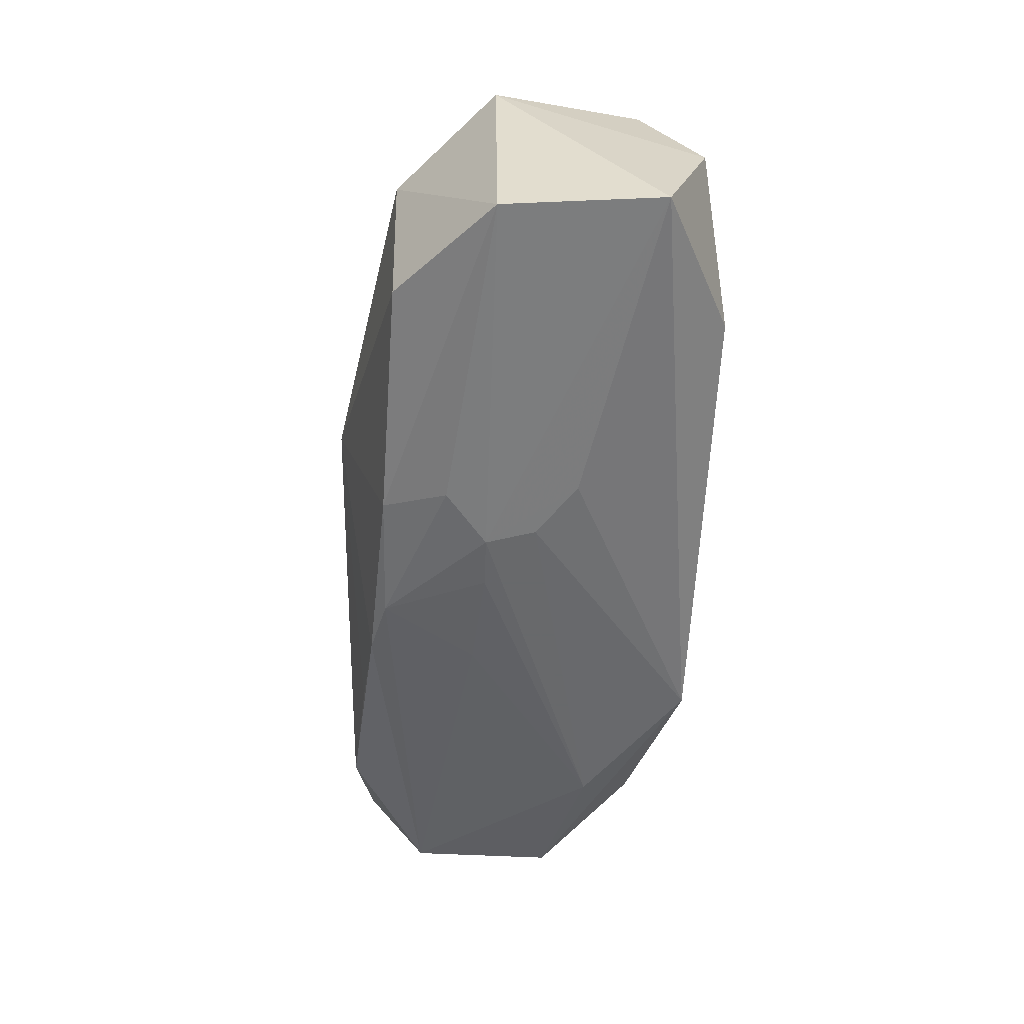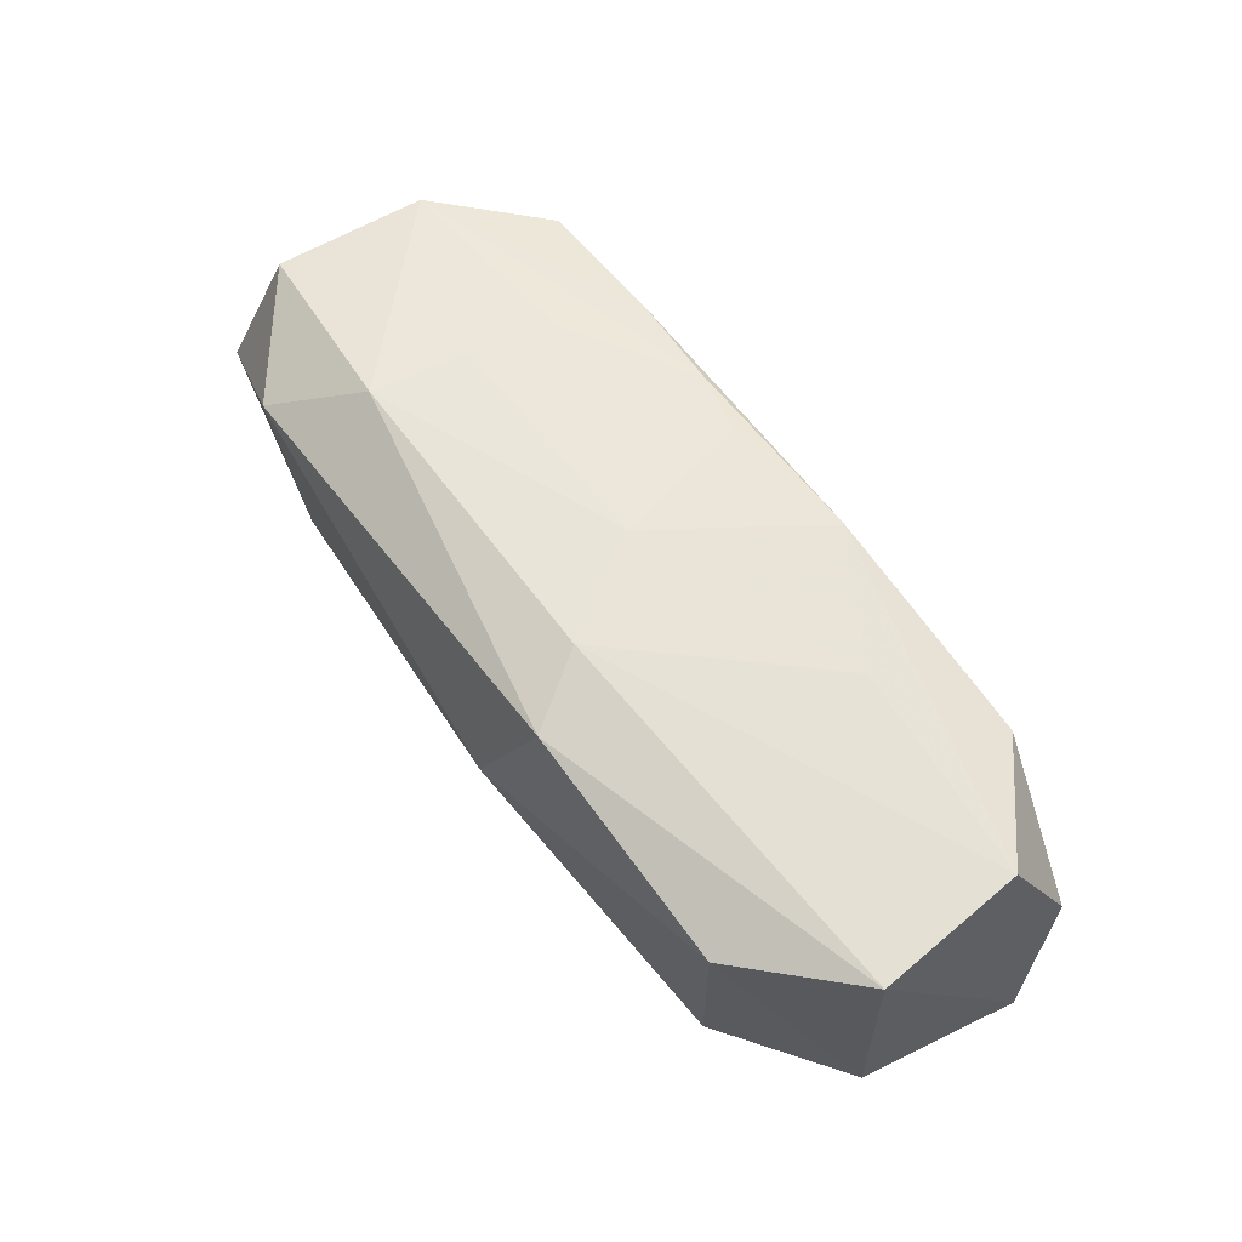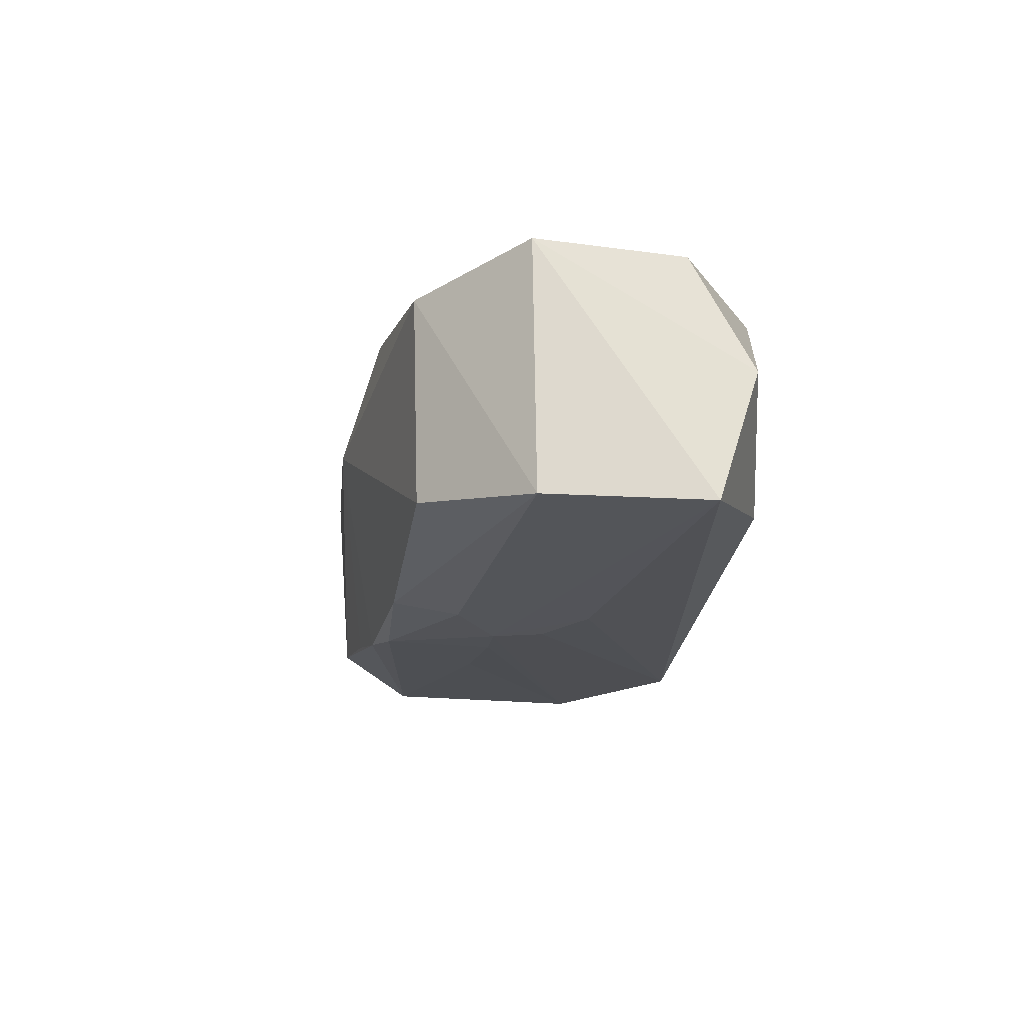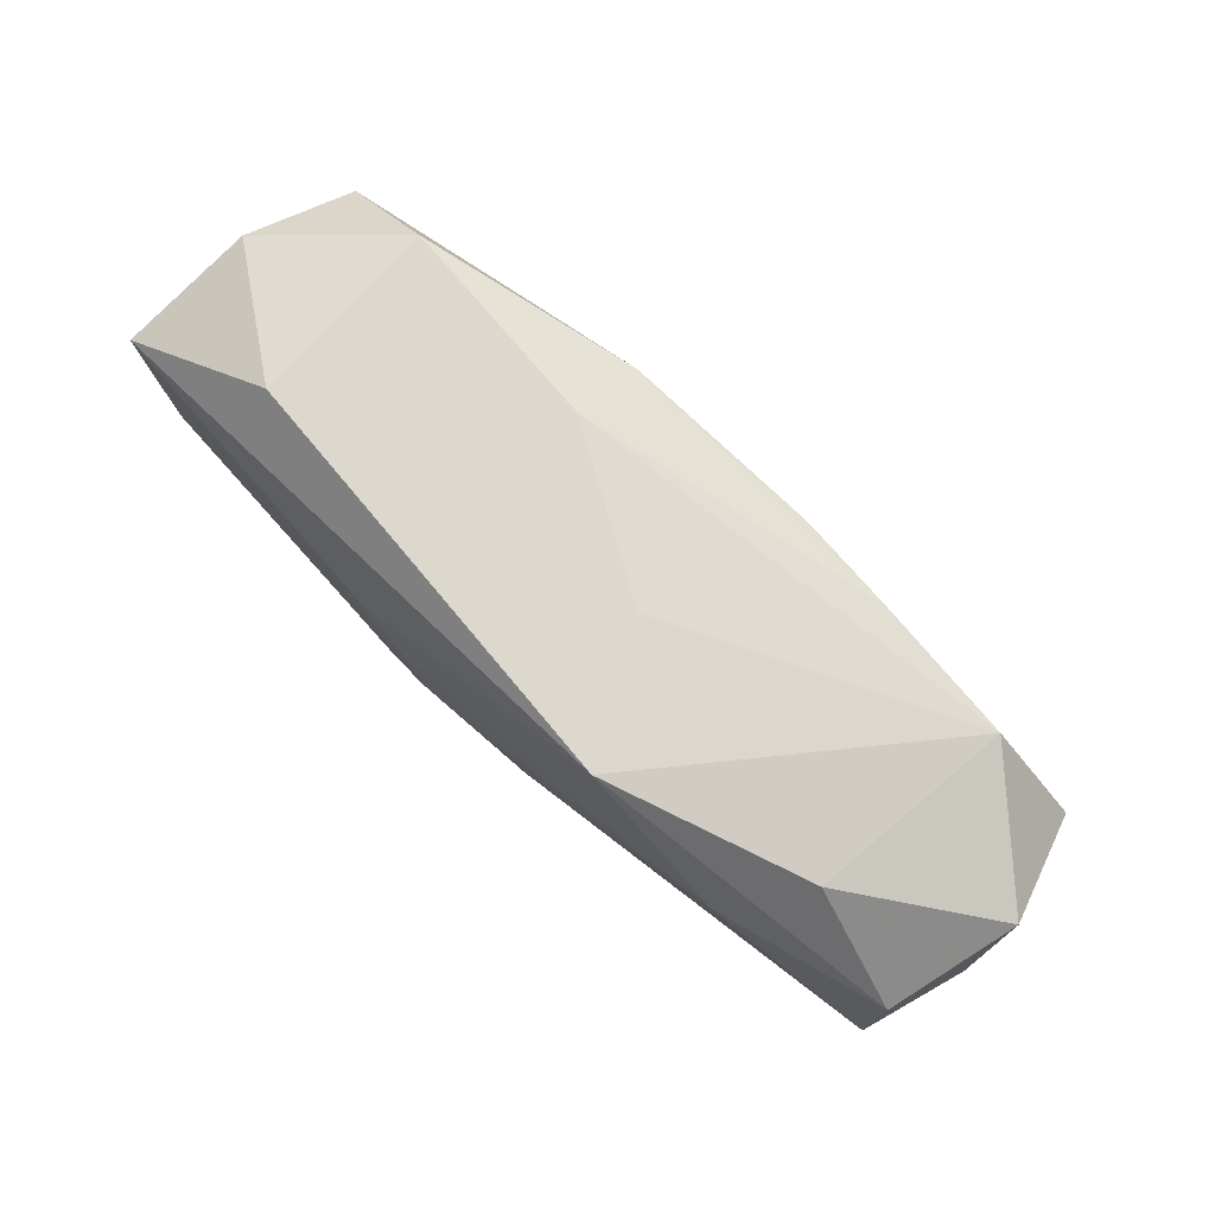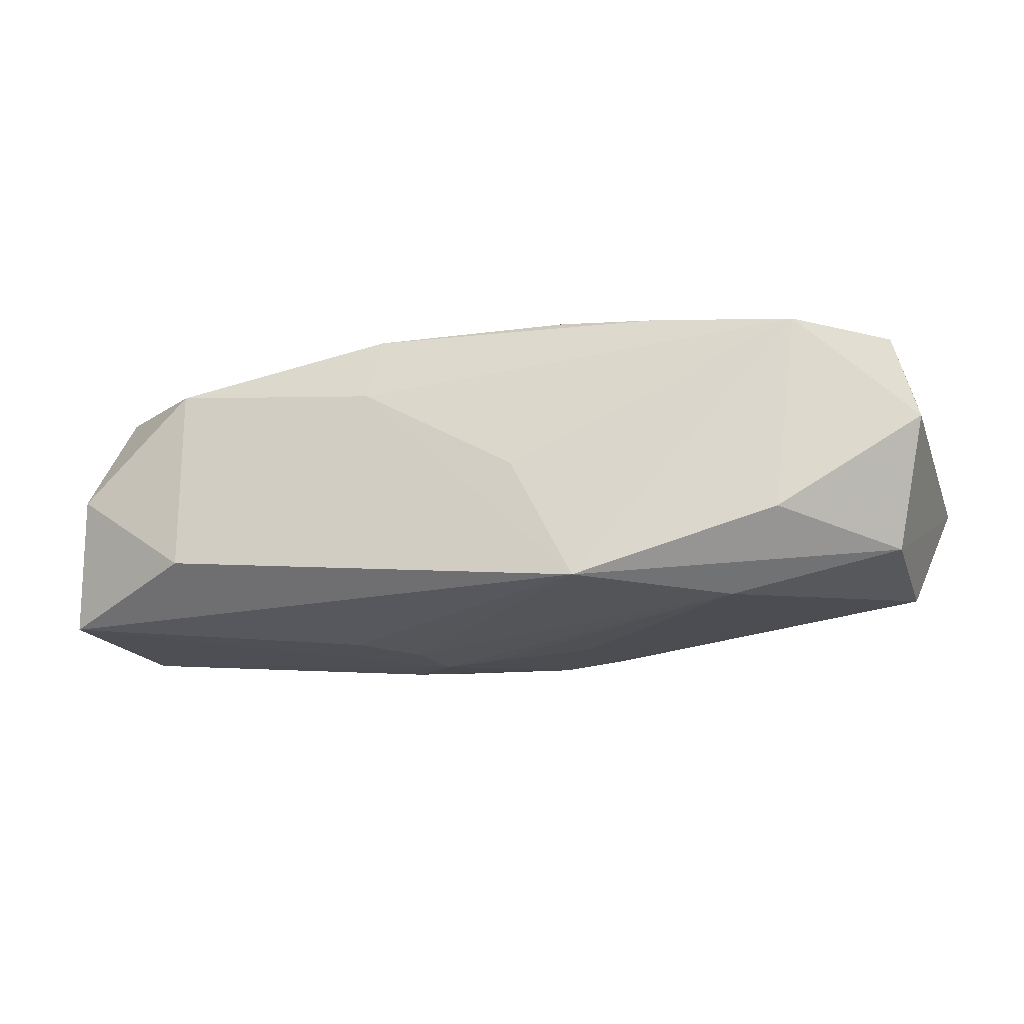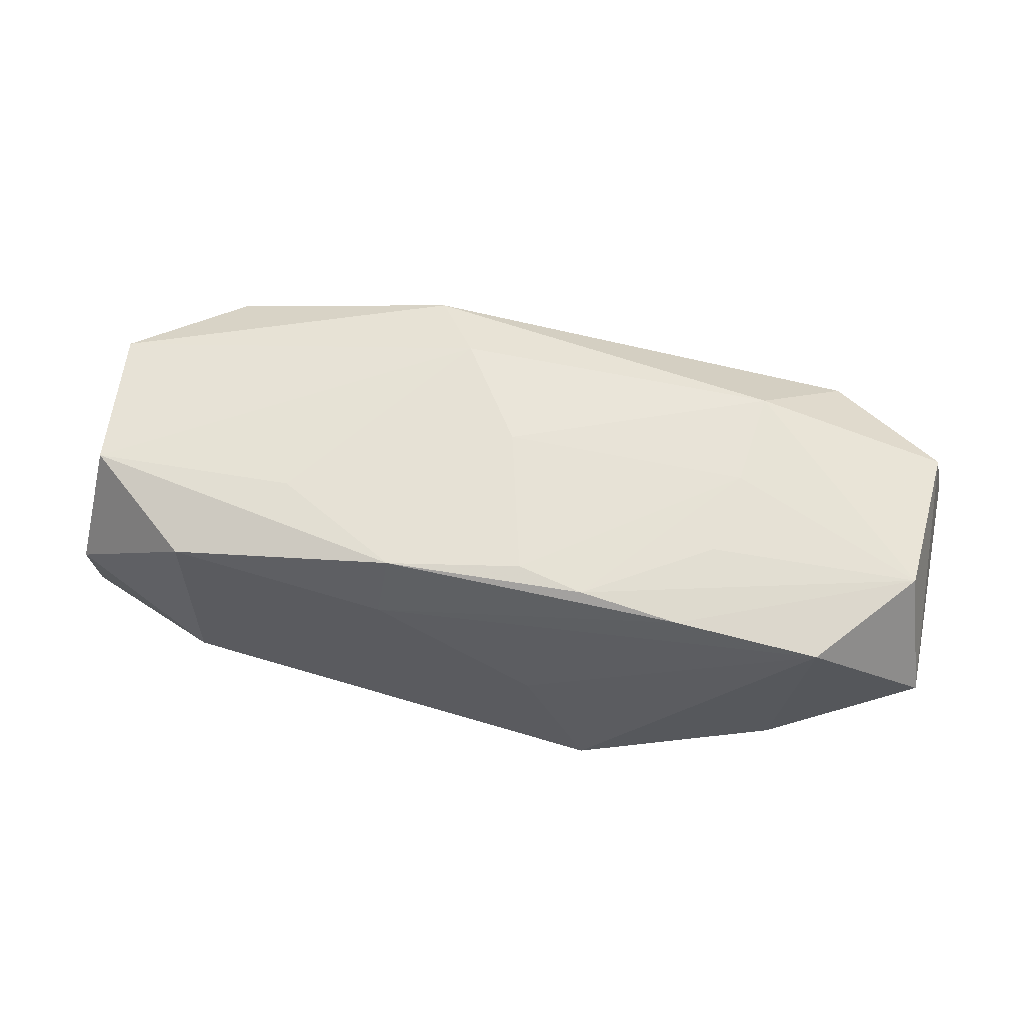
<metadata>
{"format":"obj","ext":"obj","renderer":"f3d","projection":"perspective","resolution":1024,"background":"white","views":[{"elev":-52.6,"azim":87.0,"up":"+Z"},{"elev":62.6,"azim":56.8,"up":"+Z"},{"elev":-17.2,"azim":82.5,"up":"+Z"},{"elev":72.4,"azim":-138.2,"up":"+Y"},{"elev":-23.1,"azim":-161.3,"up":"+Z"},{"elev":57.3,"azim":-166.5,"up":"+Z"}]}
</metadata>
<code>
v -0.03393 0.007546 -0.0001531
v 0.005271 -0.00739 0.01221
v -0.01909 0.006308 -0.01181
v 0.007434 0.01344 0.005239
v -0.01507 0.01141 0.009025
v -0.02374 -0.01397 0.007087
v 0.006508 -0.002992 -0.01181
v 0.02547 -0.0109 0.007494
v -0.03226 -0.007667 0.008729
v 0.03147 0.00725 0.009144
v -0.01813 -0.008398 0.01135
v -0.02351 0.01036 -0.007003
v 0.02504 -0.01047 -0.007155
v -0.002895 0.0103 0.01058
v 0.002545 -0.002915 -0.01175
v -0.0223 -0.013 -0.007377
v 0.008077 -0.01081 -0.009826
v -0.009 0.01345 -0.01164
v -0.03366 -0.01185 -0.0004163
v -0.01661 0.005171 0.01011
v 0.0001468 -0.0001149 0.01183
v 0.03288 -0.003638 0.009214
v 0.01614 0.007153 0.01039
v 0.02338 0.01344 0.007626
v -0.01256 -0.01226 -0.008654
v 0.007689 0.0006561 -0.01181
v 0.02319 0.01345 -0.006724
v 0.03283 0.01148 0.0004553
v 0.005327 -0.01486 0.002456
v -0.0256 0.011 0.007515
v -0.01751 -0.001176 0.0108
v 0.006773 0.01222 0.01041
v -0.006001 -0.0116 -0.009902
v 0.008737 -0.01227 0.01075
v 0.03455 0.008188 -0.009154
v -0.03097 -0.007156 -0.009086
v 0.03321 -0.003411 -0.008759
v -0.001442 -0.01052 -0.01059
v -0.007767 0.01115 0.01011
v -0.03128 0.003605 -0.008844
v -0.004306 0.0134 -0.002146
v -0.005161 -0.003564 -0.01144
v 0.01167 0.003565 -0.01148
v -0.03181 0.003409 0.008573
v 0.01026 -0.006098 -0.01112
f 6 9 19
f 3 18 26
f 19 36 16
f 16 6 19
f 19 9 1
f 26 18 43
f 18 35 43
f 27 35 18
f 28 35 27
f 4 27 18
f 36 3 42
f 6 16 29
f 29 34 6
f 45 37 17
f 40 36 19
f 19 1 40
f 40 3 36
f 18 3 40
f 30 1 44
f 44 1 9
f 2 10 23
f 23 10 32
f 23 21 2
f 32 21 23
f 24 10 28
f 32 10 24
f 24 4 32
f 28 27 24
f 27 4 24
f 2 34 22
f 22 10 2
f 22 37 35
f 22 35 28
f 28 10 22
f 18 30 41
f 41 4 18
f 30 4 41
f 5 4 30
f 32 4 5
f 30 44 5
f 6 34 11
f 9 6 11
f 11 34 2
f 2 21 11
f 11 21 31
f 11 44 9
f 31 44 11
f 7 37 45
f 7 3 26
f 35 37 7
f 26 43 7
f 7 43 35
f 33 17 29
f 33 16 36
f 18 40 12
f 12 40 1
f 12 30 18
f 12 1 30
f 37 22 8
f 34 29 8
f 8 22 34
f 39 5 44
f 32 5 39
f 25 29 16
f 16 33 25
f 25 33 29
f 45 17 38
f 17 33 38
f 38 7 45
f 36 42 38
f 38 33 36
f 20 44 31
f 31 39 20
f 20 39 44
f 31 21 14
f 14 39 31
f 14 21 32
f 32 39 14
f 15 38 42
f 7 38 15
f 15 42 3
f 3 7 15
f 13 8 29
f 37 8 13
f 29 17 13
f 13 17 37

</code>
